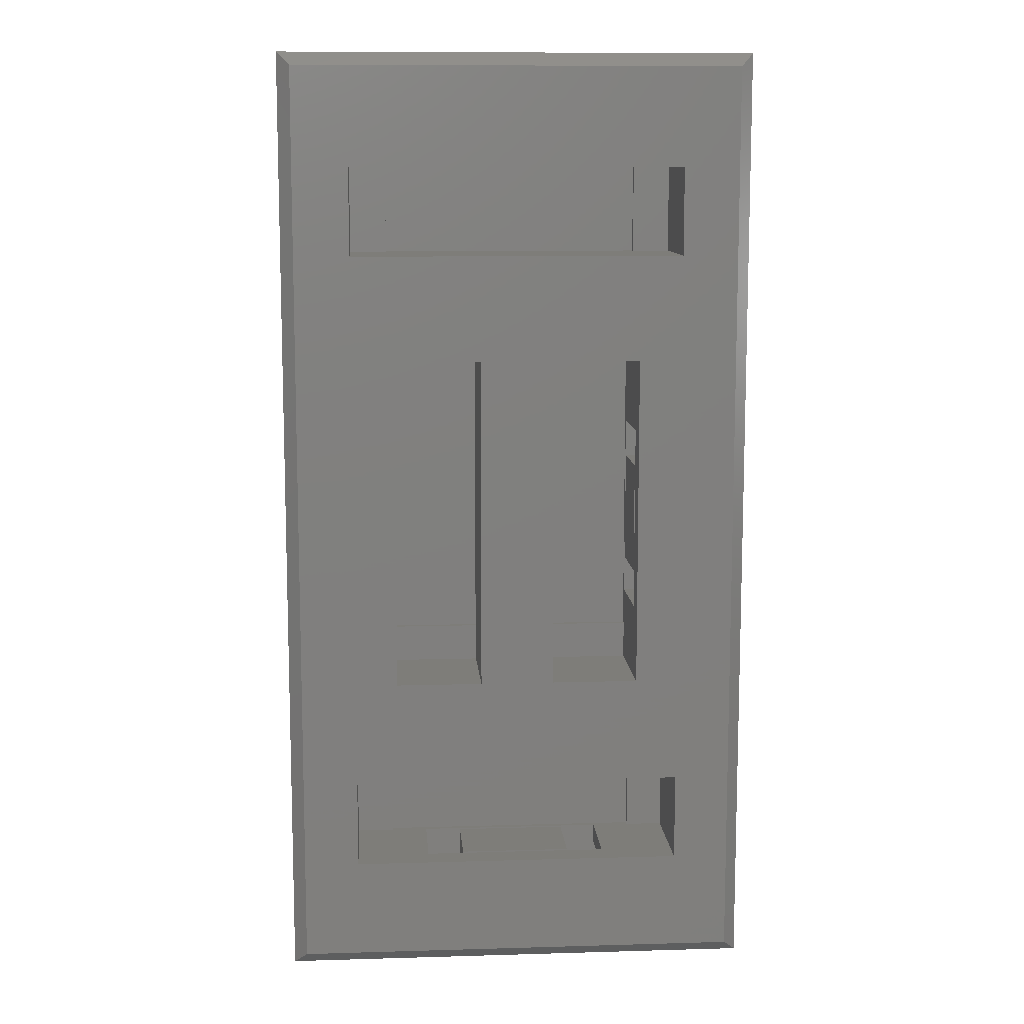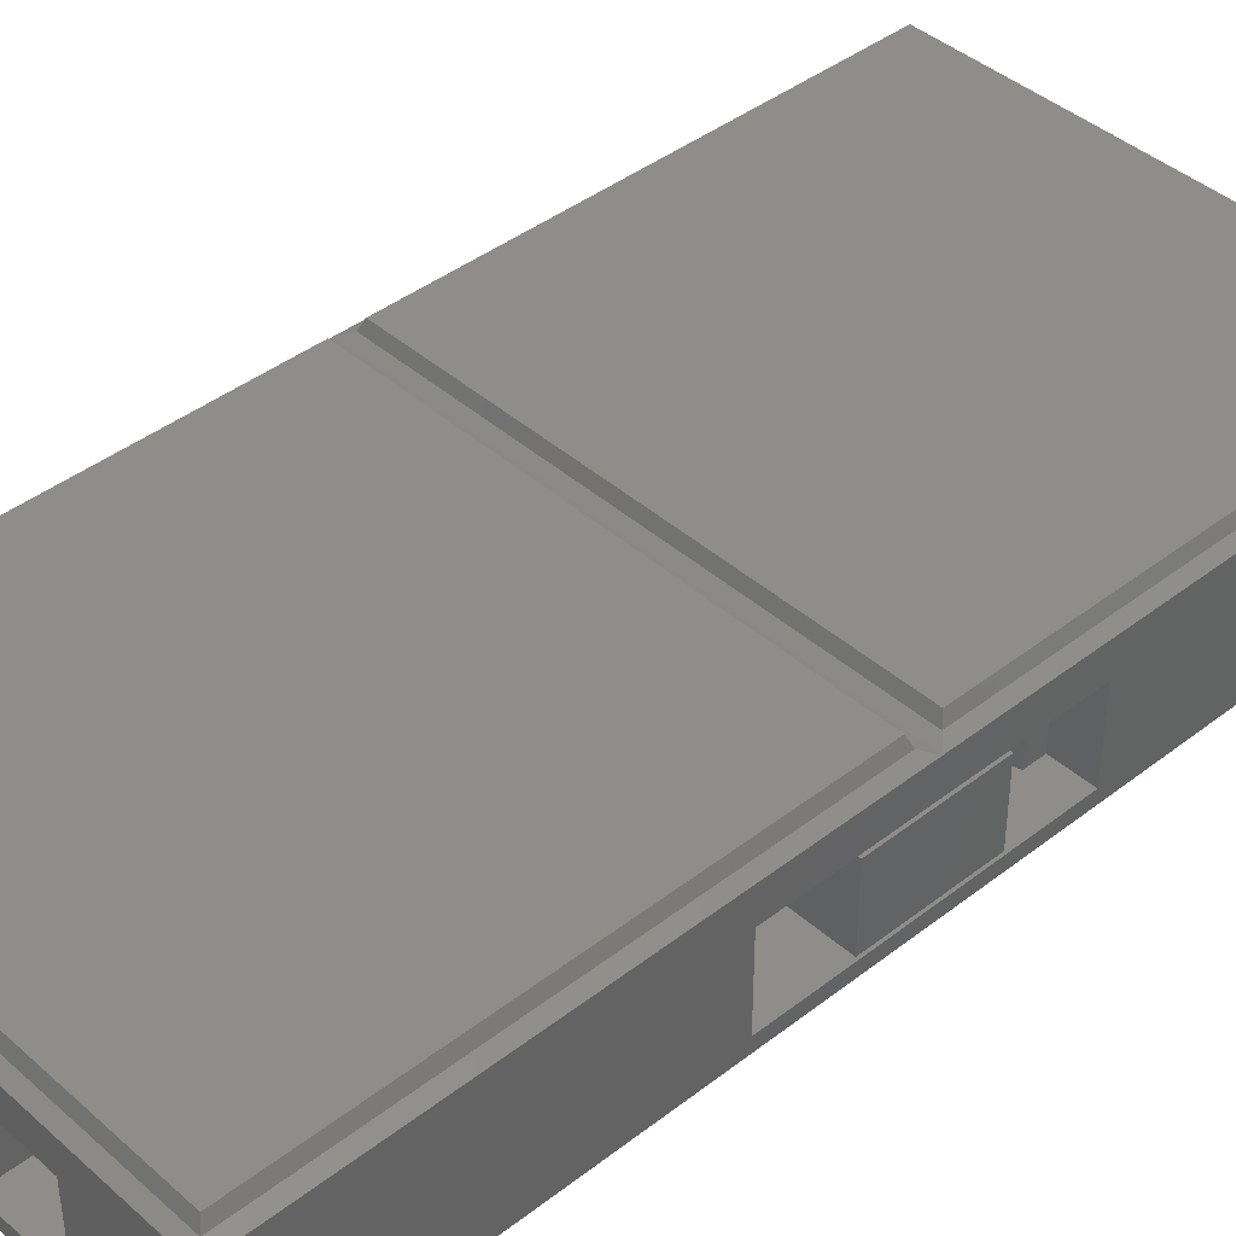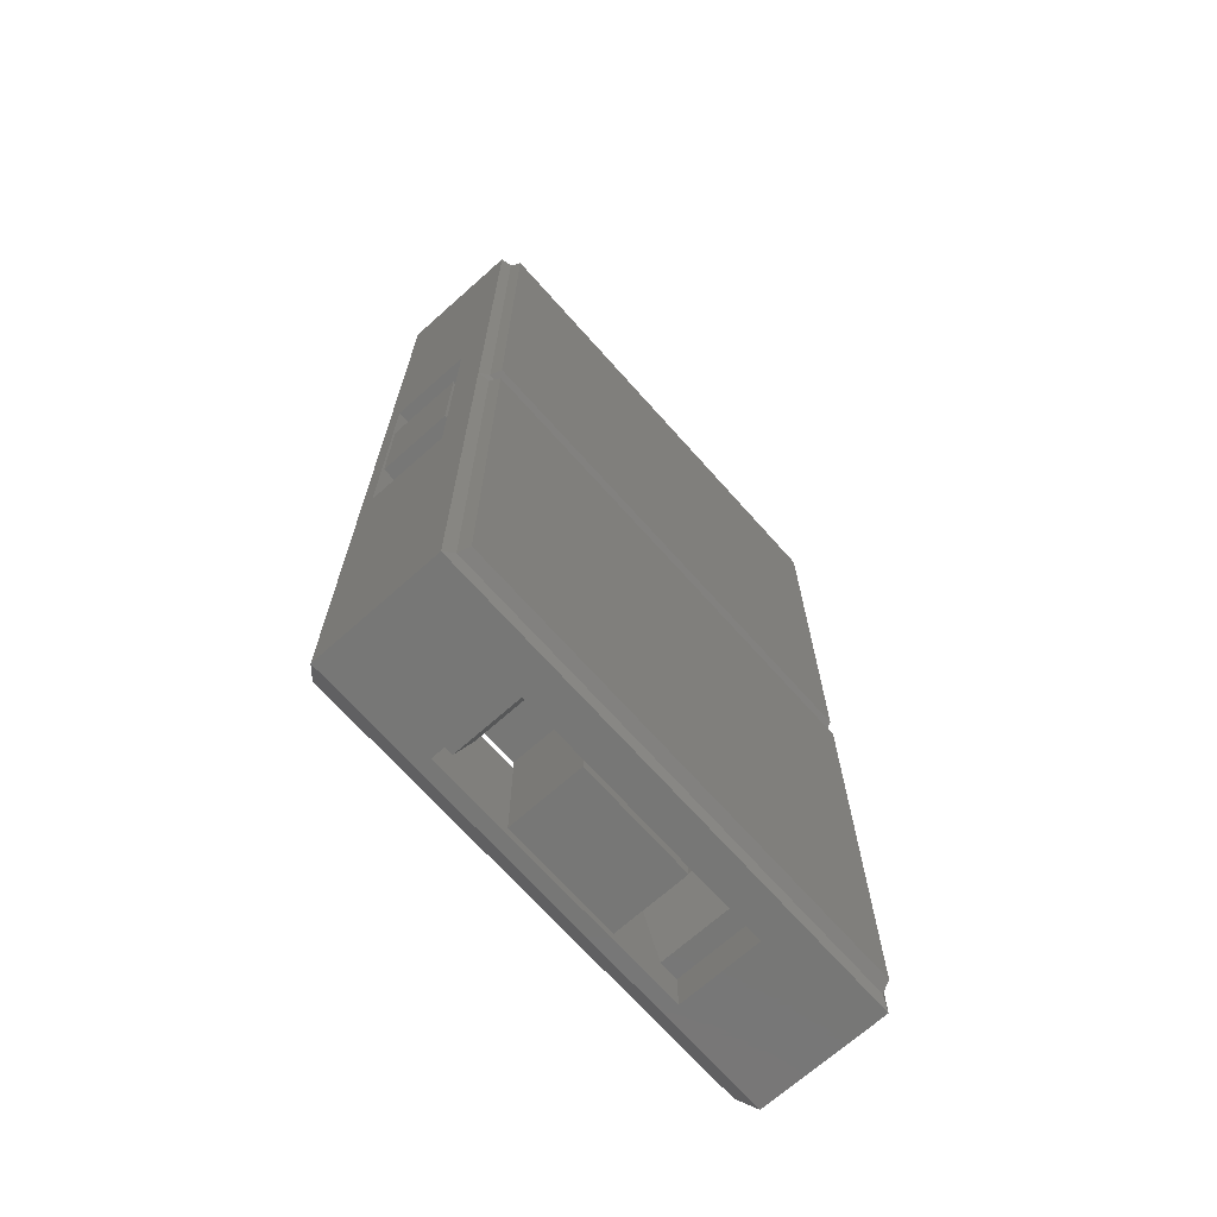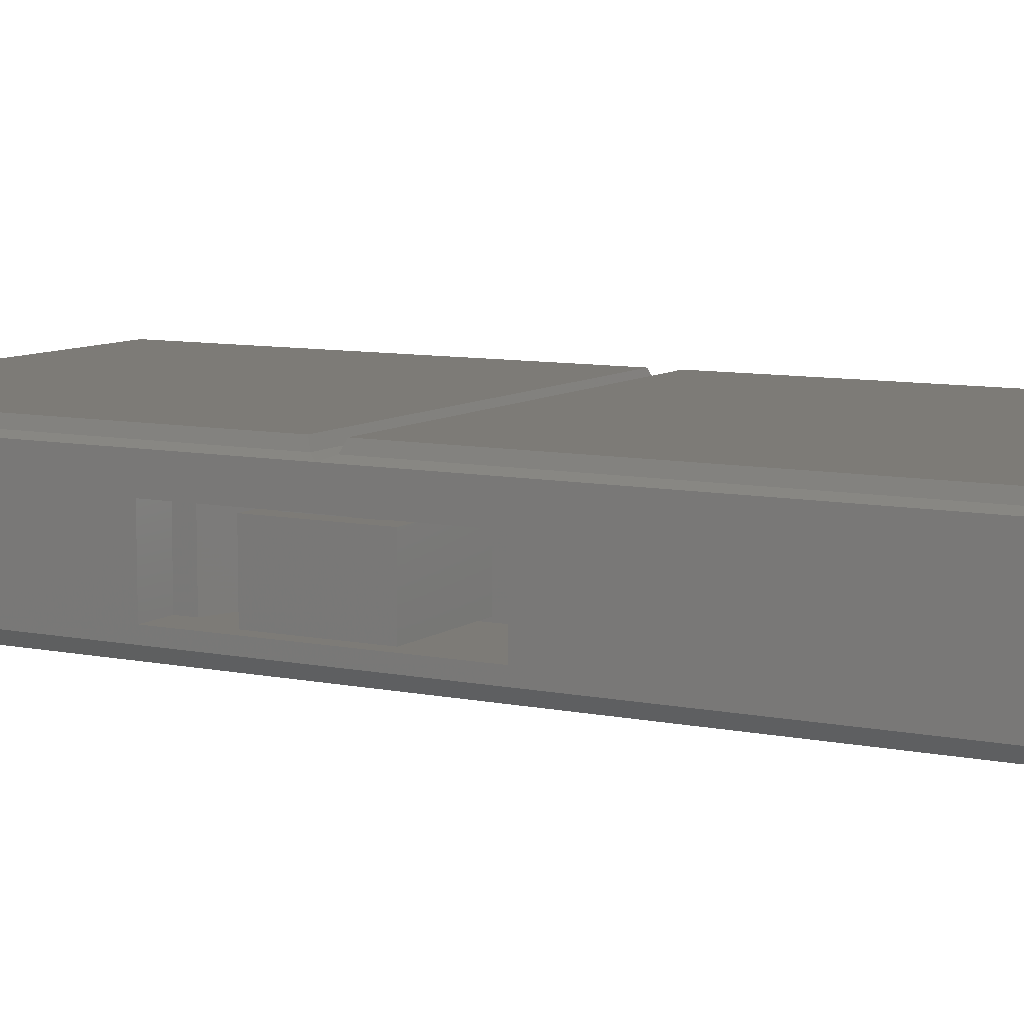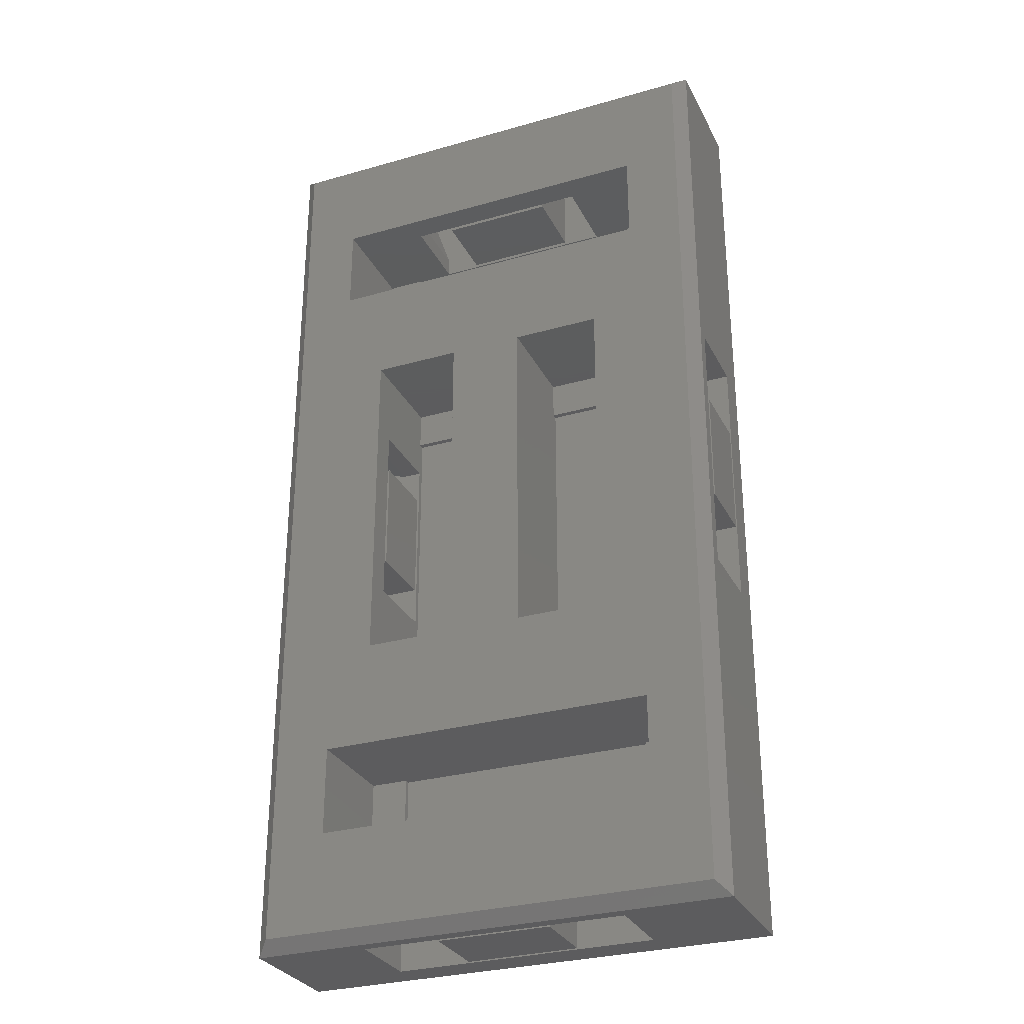
<metadata>
{"format":"stl","ext":"stl","renderer":"f3d","projection":"perspective","resolution":1024,"background":"white","views":[{"elev":10.4,"azim":175.8,"up":"+Y"},{"elev":41.4,"azim":-133.2,"up":"+Z"},{"elev":-69.6,"azim":-48.3,"up":"+Y"},{"elev":8.5,"azim":-60.7,"up":"+Z"},{"elev":-29.9,"azim":-157.3,"up":"+Y"}]}
</metadata>
<code>
# stl→obj: 272 verts, 556 faces
v 7 25.4 1.4
v 6 23.4 1.4
v 7 23.4 1.4
v 5 20.4 1.4
v -5 20.4 1.4
v 5 19.4 1.4
v -6 23.4 1.4
v -7 25.4 1.4
v -7 23.4 1.4
v -5 19.4 1.4
v 7 14.7 5.6
v 9 19.4 5.6
v 9 14.7 5.6
v 7 19.4 5.6
v -9 14.7 5.6
v -7 19.4 5.6
v -7 14.7 5.6
v -9 19.4 5.6
v 5 19.4 5.6
v -5 19.4 5.6
v 5 20.4 5.6
v 6 23.4 5.6
v 7 25.4 5.6
v 7 23.4 5.6
v -5 20.4 5.6
v -6 23.4 5.6
v -7 25.4 5.6
v -7 23.4 5.6
v 9 14.7 0
v -9 14.7 0
v -7 14.7 5.9
v 7 14.7 5.9
v -7 19.4 5.9
v 7 19.4 5.9
v 9 19.4 0
v -9 19.4 0
v 7.7 5 1.4
v 10.7 -6 1.4
v 10.7 6 1.4
v 7.7 -5 1.4
v 6.7 5 1.4
v 6.7 -5 1.4
v 12.7 7 1.4
v 10.7 7 1.4
v 12.7 -7 1.4
v 10.7 -7 1.4
v 2 -9 5.6
v 6.7 -7 5.6
v 6.7 -9 5.6
v 2 -7 5.6
v 2 7 5.6
v 6.7 9 5.6
v 6.7 7 5.6
v 2 9 5.6
v 12.7 -7 5.6
v 10.7 6 5.6
v 12.7 7 5.6
v 10.7 -6 5.6
v 10.7 -7 5.6
v 7.7 5 5.6
v 7.7 -5 5.6
v 6.7 -5 5.6
v 6.7 5 5.6
v 10.7 7 5.6
v 2 7 5.9
v 2 -7 5.9
v 2 9 0
v 2 -9 0
v 6.7 9 0
v 6.7 -9 0
v 6.7 7 5.9
v 6.7 -7 5.9
v 5 -19.4 1.4
v -5 -19.4 1.4
v 5 -20.4 1.4
v 6 -23.4 1.4
v 7 -25.4 1.4
v 7 -23.4 1.4
v -5 -20.4 1.4
v -6 -23.4 1.4
v -7 -25.4 1.4
v -7 -23.4 1.4
v -9 -19.4 5.6
v -7 -14.7 5.6
v -7 -19.4 5.6
v -9 -14.7 5.6
v 7 -19.4 5.6
v 9 -14.7 5.6
v 9 -19.4 5.6
v 7 -14.7 5.6
v 7 -25.4 5.6
v 6 -23.4 5.6
v 7 -23.4 5.6
v 5 -20.4 5.6
v -5 -20.4 5.6
v 5 -19.4 5.6
v -6 -23.4 5.6
v -7 -25.4 5.6
v -7 -23.4 5.6
v -5 -19.4 5.6
v -9 -14.7 0
v 9 -14.7 0
v 7 -14.7 5.9
v -7 -14.7 5.9
v 7 -19.4 5.9
v -7 -19.4 5.9
v -9 -19.4 0
v 9 -19.4 0
v -12.7 7 1.4
v -10.7 6 1.4
v -10.7 7 1.4
v -10.7 -6 1.4
v -12.7 -7 1.4
v -10.7 -7 1.4
v -7.7 5 1.4
v -6.7 -5 1.4
v -6.7 5 1.4
v -7.7 -5 1.4
v -6.7 7 5.6
v -2 9 5.6
v -2 7 5.6
v -6.7 9 5.6
v -6.7 -9 5.6
v -2 -7 5.6
v -2 -9 5.6
v -6.7 -7 5.6
v -10.7 -7 5.6
v -12.7 -7 5.6
v -10.7 -6 5.6
v -6.7 -5 5.6
v -7.7 5 5.6
v -6.7 5 5.6
v -7.7 -5 5.6
v -10.7 6 5.6
v -12.7 7 5.6
v -10.7 7 5.6
v -2 9 0
v -2 7 5.9
v -2 -9 0
v -2 -7 5.9
v -6.7 7 5.9
v -6.7 -7 5.9
v -6.7 9 0
v -6.7 -9 0
v -12.7 25.4 0.7071
v -12.7 -25.4 0.7071
v -12.7 -25.4 7.25
v -12.7 25.4 7.25
v -12.7 3.837e-07 7.25
v -12.7 0 7.25
v -12.7 -3.837e-07 7.25
v -11.95 24.65 8
v 11.95 0.75 8
v 11.95 24.65 8
v -11.95 0.75 8
v -11.95 -0.75 8
v 11.95 -24.65 8
v 11.95 -0.75 8
v -11.95 -24.65 8
v 12.7 25.4 7.25
v 12.7 25.4 0.7071
v 12.7 -25.4 7.25
v 12.7 -25.4 0.7071
v 11.99 -24.69 0
v -11.99 -24.69 0
v -11.99 24.69 0
v 11.99 24.69 0
v -3 19.4 1.6
v 3 19.4 5.4
v -3 19.4 5.4
v 3 19.4 1.6
v 3 25.4 5.4
v 2 24.4 5.4
v -2 24.4 5.4
v -3 25.4 5.4
v -2 20.4 5.4
v 2 20.4 5.4
v 3 25.4 1.6
v -3 25.4 1.6
v 2 20.4 1.6
v -2 20.4 1.6
v -2 24.4 1.6
v 2 24.4 1.6
v 6.7 -3 1.6
v 6.7 3 5.4
v 6.7 3 1.6
v 6.7 -3 5.4
v 12.7 3 5.4
v 11.7 2 5.4
v 12.7 -3 5.4
v 7.7 2 5.4
v 7.7 -2 5.4
v 11.7 -2 5.4
v 12.7 3 1.6
v 12.7 -3 1.6
v 11.7 -2 1.6
v 7.7 -2 1.6
v 7.7 2 1.6
v 11.7 2 1.6
v 3 -19.4 1.6
v -3 -19.4 5.4
v 3 -19.4 5.4
v -3 -19.4 1.6
v 2 -20.4 5.4
v 3 -25.4 5.4
v -2 -20.4 5.4
v -2 -24.4 5.4
v 2 -24.4 5.4
v -3 -25.4 5.4
v -3 -25.4 1.6
v 3 -25.4 1.6
v 2 -24.4 1.6
v -2 -24.4 1.6
v -2 -20.4 1.6
v 2 -20.4 1.6
v -6.7 -3 5.4
v -6.7 3 1.6
v -6.7 3 5.4
v -6.7 -3 1.6
v -7.7 2 5.4
v -11.7 2 5.4
v -12.7 3 5.4
v -11.7 -2 5.4
v -7.7 -2 5.4
v -12.7 -3 5.4
v -12.7 -3 1.6
v -12.7 3 1.6
v -7.7 -2 1.6
v -11.7 -2 1.6
v -11.7 2 1.6
v -7.7 2 1.6
v -12.61 25.31 7.287
v -12.52 0.178 7.324
v -12.44 0.2633 7.359
v -12.52 -0.178 7.324
v -12.26 -24.96 7.432
v -12.43 -0.267 7.361
v -12.52 -25.22 7.324
v -12.17 24.87 7.47
v -12.17 0.5303 7.47
v -12.52 25.22 7.324
v -12.17 -0.5303 7.47
v -12.17 -24.87 7.47
v -12.06 0.642 7.739
v -12.03 24.73 7.819
v -11.99 24.69 7.907
v -12.13 -24.83 7.562
v -12.06 -0.6383 7.73
v -12.03 -0.6748 7.819
v -12.03 -24.73 7.819
v -12.03 0.6748 7.819
v 12.06 0.642 7.739
v 12.09 24.79 7.651
v 11.99 24.69 7.907
v 12.09 0.6053 7.651
v 12.17 24.87 7.47
v 12.17 0.5303 7.47
v 12.13 -24.83 7.562
v 12.09 -0.6053 7.651
v 12.06 -0.6383 7.73
v 12.17 -0.5303 7.47
v 12.17 -24.87 7.47
v 12.09 -24.79 7.651
v 12.35 25.05 7.395
v 12.44 0.2633 7.359
v 12.61 25.31 7.287
v 12.35 0.3511 7.395
v 12.35 -0.3511 7.395
v 12.26 -24.96 7.432
v 12.43 -0.267 7.361
v 12.7 0 7.25
v 12.35 -25.05 7.395
f 1 2 3
f 4 5 6
f 2 5 4
f 7 2 1
f 2 7 5
f 8 7 1
f 7 8 9
f 6 5 10
f 11 12 13
f 12 11 14
f 15 16 17
f 16 15 18
f 19 20 21
f 22 23 24
f 25 21 20
f 21 25 22
f 26 22 25
f 22 26 23
f 27 26 28
f 26 27 23
f 7 28 26
f 28 7 9
f 25 7 26
f 7 25 5
f 20 5 25
f 5 20 10
f 6 21 4
f 21 6 19
f 4 22 2
f 22 4 21
f 3 22 24
f 22 3 2
f 3 23 1
f 23 3 24
f 28 8 27
f 8 28 9
f 29 11 13
f 11 29 17
f 30 17 29
f 17 30 15
f 11 31 32
f 31 11 17
f 20 33 16
f 33 20 34
f 19 34 20
f 19 14 34
f 6 14 19
f 35 14 6
f 14 35 12
f 35 6 36
f 36 16 18
f 16 10 20
f 10 36 6
f 16 36 10
f 15 36 18
f 36 15 30
f 29 12 35
f 12 29 13
f 31 34 32
f 34 31 33
f 31 16 33
f 16 31 17
f 11 34 14
f 34 11 32
f 37 38 39
f 37 40 38
f 41 40 37
f 40 41 42
f 39 43 44
f 43 39 45
f 38 45 39
f 45 38 46
f 47 48 49
f 48 47 50
f 51 52 53
f 52 51 54
f 55 56 57
f 58 55 59
f 55 58 56
f 58 60 56
f 61 60 58
f 62 60 61
f 60 62 63
f 57 56 64
f 56 44 64
f 44 56 39
f 37 56 60
f 56 37 39
f 41 60 63
f 60 41 37
f 40 62 61
f 62 40 42
f 38 61 58
f 61 38 40
f 59 38 58
f 38 59 46
f 45 59 55
f 59 45 46
f 44 57 64
f 57 44 43
f 65 66 51
f 51 67 54
f 50 51 66
f 51 50 67
f 68 50 47
f 50 68 67
f 69 53 52
f 63 53 41
f 69 41 53
f 69 42 41
f 42 48 62
f 70 42 69
f 70 48 42
f 48 70 49
f 53 63 71
f 62 71 63
f 72 62 48
f 62 72 71
f 67 52 54
f 52 67 69
f 70 47 49
f 47 70 68
f 66 71 72
f 71 66 65
f 51 71 65
f 71 51 53
f 48 66 72
f 66 48 50
f 73 74 75
f 76 77 78
f 79 75 74
f 75 79 76
f 80 76 79
f 76 80 77
f 81 80 82
f 80 81 77
f 83 84 85
f 84 83 86
f 87 88 89
f 88 87 90
f 91 92 93
f 94 95 96
f 92 95 94
f 97 92 91
f 92 97 95
f 98 97 91
f 97 98 99
f 96 95 100
f 76 93 92
f 93 76 78
f 76 94 75
f 94 76 92
f 75 96 73
f 96 75 94
f 95 74 100
f 74 95 79
f 97 79 95
f 79 97 80
f 82 97 99
f 97 82 80
f 98 82 99
f 82 98 81
f 77 93 78
f 93 77 91
f 101 84 86
f 84 101 90
f 102 90 101
f 90 102 88
f 84 103 104
f 103 84 90
f 96 105 87
f 105 96 106
f 100 106 96
f 100 85 106
f 74 85 100
f 107 85 74
f 85 107 83
f 107 74 108
f 108 87 89
f 87 73 96
f 73 108 74
f 87 108 73
f 108 88 102
f 88 108 89
f 83 101 86
f 101 83 107
f 106 103 105
f 103 106 104
f 87 103 90
f 103 87 105
f 106 84 104
f 84 106 85
f 109 110 111
f 110 109 112
f 113 112 109
f 112 113 114
f 115 116 117
f 115 118 116
f 110 118 115
f 118 110 112
f 119 120 121
f 120 119 122
f 123 124 125
f 124 123 126
f 127 128 129
f 130 131 132
f 133 131 130
f 133 134 131
f 129 134 133
f 135 134 129
f 135 129 128
f 134 135 136
f 114 129 112
f 129 114 127
f 118 129 133
f 129 118 112
f 116 133 130
f 133 116 118
f 115 132 131
f 132 115 117
f 110 131 134
f 131 110 115
f 110 136 111
f 136 110 134
f 109 136 135
f 136 109 111
f 114 128 127
f 128 114 113
f 137 121 120
f 121 124 138
f 137 124 121
f 139 124 137
f 124 139 125
f 138 124 140
f 141 132 119
f 141 130 132
f 126 130 142
f 142 130 141
f 119 143 122
f 117 119 132
f 119 117 143
f 116 143 117
f 130 126 116
f 144 126 123
f 116 144 143
f 126 144 116
f 139 123 125
f 123 139 144
f 143 120 122
f 120 143 137
f 142 138 140
f 138 142 141
f 124 142 140
f 142 124 126
f 119 138 141
f 138 119 121
f 135 145 109
f 145 113 109
f 146 128 113
f 146 113 145
f 128 146 147
f 145 135 148
f 135 149 148
f 135 150 149
f 135 151 150
f 128 151 135
f 151 128 147
f 152 153 154
f 153 152 155
f 156 157 158
f 157 156 159
f 160 57 161
f 160 55 57
f 162 55 160
f 43 161 57
f 45 161 43
f 163 55 162
f 45 163 161
f 55 163 45
f 160 23 148
f 27 148 23
f 160 161 23
f 1 161 8
f 23 161 1
f 145 27 8
f 27 145 148
f 145 8 161
f 102 70 29
f 102 68 70
f 68 139 67
f 102 139 68
f 101 139 102
f 144 101 143
f 139 101 144
f 102 164 108
f 164 107 108
f 165 101 107
f 101 165 30
f 166 30 165
f 165 107 164
f 164 102 167
f 29 167 102
f 35 167 29
f 36 167 35
f 36 166 167
f 30 166 36
f 69 29 70
f 67 29 69
f 137 67 139
f 137 29 67
f 30 137 143
f 137 30 29
f 30 143 101
f 147 98 162
f 146 98 147
f 81 146 77
f 98 146 81
f 91 162 98
f 163 91 77
f 91 163 162
f 163 77 146
f 168 169 170
f 169 168 171
f 172 173 169
f 172 174 173
f 174 175 176
f 175 174 172
f 177 169 173
f 176 169 177
f 176 170 169
f 170 176 175
f 178 175 172
f 175 178 179
f 171 180 178
f 171 181 180
f 181 168 182
f 168 181 171
f 183 178 180
f 182 178 183
f 182 179 178
f 179 182 168
f 169 178 172
f 178 169 171
f 168 175 179
f 175 168 170
f 180 176 177
f 176 180 181
f 182 173 174
f 173 182 183
f 176 182 174
f 182 176 181
f 180 173 183
f 173 180 177
f 184 185 186
f 185 184 187
f 188 189 190
f 188 191 189
f 191 185 192
f 185 191 188
f 193 190 189
f 192 190 193
f 192 187 190
f 187 192 185
f 190 194 188
f 194 190 195
f 195 196 194
f 195 197 196
f 197 184 198
f 184 197 195
f 199 194 196
f 198 194 199
f 198 186 194
f 186 198 184
f 184 190 187
f 190 184 195
f 194 185 188
f 185 194 186
f 192 198 191
f 198 192 197
f 196 189 199
f 189 196 193
f 198 189 191
f 189 198 199
f 196 192 193
f 192 196 197
f 200 201 202
f 201 200 203
f 202 204 205
f 202 206 204
f 206 201 207
f 201 206 202
f 208 205 204
f 207 205 208
f 207 209 205
f 209 207 201
f 210 205 209
f 205 210 211
f 211 212 200
f 211 213 212
f 213 210 214
f 210 213 211
f 215 200 212
f 214 200 215
f 214 203 200
f 203 214 210
f 210 201 203
f 201 210 209
f 205 200 202
f 200 205 211
f 214 204 206
f 204 214 215
f 212 207 208
f 207 212 213
f 212 204 215
f 204 212 208
f 207 214 206
f 214 207 213
f 216 217 218
f 217 216 219
f 218 220 216
f 218 221 220
f 221 222 223
f 222 221 218
f 224 216 220
f 223 216 224
f 223 225 216
f 225 223 222
f 226 222 227
f 222 226 225
f 219 228 217
f 219 229 228
f 229 226 230
f 226 229 219
f 231 217 228
f 230 217 231
f 230 227 217
f 227 230 226
f 217 222 218
f 222 217 227
f 226 216 225
f 216 226 219
f 228 220 231
f 220 228 224
f 223 230 221
f 230 223 229
f 228 223 224
f 223 228 229
f 230 220 221
f 220 230 231
f 232 233 234
f 148 233 232
f 233 148 149
f 235 236 237
f 235 238 236
f 151 238 235
f 238 151 147
f 239 234 240
f 241 234 239
f 234 241 232
f 242 236 243
f 236 242 237
f 244 245 239
f 245 244 246
f 244 239 240
f 242 247 248
f 247 242 243
f 249 159 156
f 250 249 248
f 249 250 159
f 250 248 247
f 246 155 152
f 246 251 155
f 251 246 244
f 252 253 254
f 255 253 252
f 253 255 256
f 256 255 257
f 258 259 260
f 258 261 259
f 261 258 262
f 158 157 260
f 263 260 157
f 260 263 258
f 153 254 154
f 254 153 252
f 264 265 266
f 264 267 265
f 256 267 264
f 267 256 257
f 268 269 270
f 261 269 268
f 269 261 262
f 160 266 271
f 271 266 265
f 270 162 271
f 270 272 162
f 272 270 269
f 271 162 160
f 262 272 269
f 243 272 262
f 236 272 243
f 272 236 238
f 238 162 272
f 238 147 162
f 250 157 159
f 157 250 263
f 247 263 250
f 247 258 263
f 243 258 247
f 258 243 262
f 240 267 257
f 234 267 240
f 267 234 233
f 233 265 267
f 265 233 271
f 150 233 149
f 233 150 271
f 268 242 261
f 268 237 242
f 237 268 235
f 270 235 268
f 271 235 270
f 150 235 271
f 235 150 151
f 251 153 155
f 251 252 153
f 252 251 255
f 244 255 251
f 240 255 244
f 255 240 257
f 158 249 156
f 260 249 158
f 249 260 259
f 259 248 249
f 261 248 259
f 248 261 242
f 264 239 256
f 239 264 241
f 266 241 264
f 160 241 266
f 160 232 241
f 232 160 148
f 256 245 253
f 245 256 239
f 254 152 154
f 254 246 152
f 254 245 246
f 245 254 253
f 146 166 165
f 166 146 145
f 164 161 163
f 161 164 167
f 165 163 146
f 163 165 164
f 167 145 161
f 145 167 166

</code>
